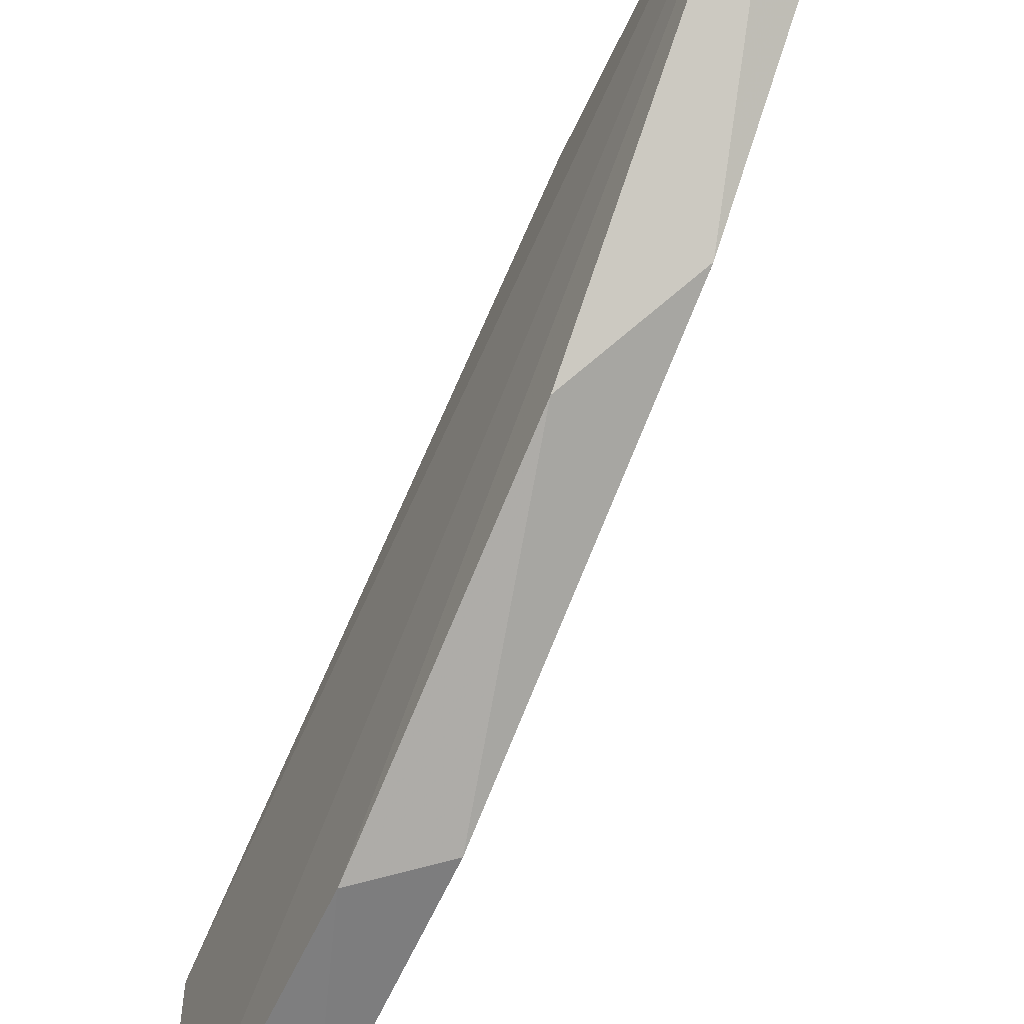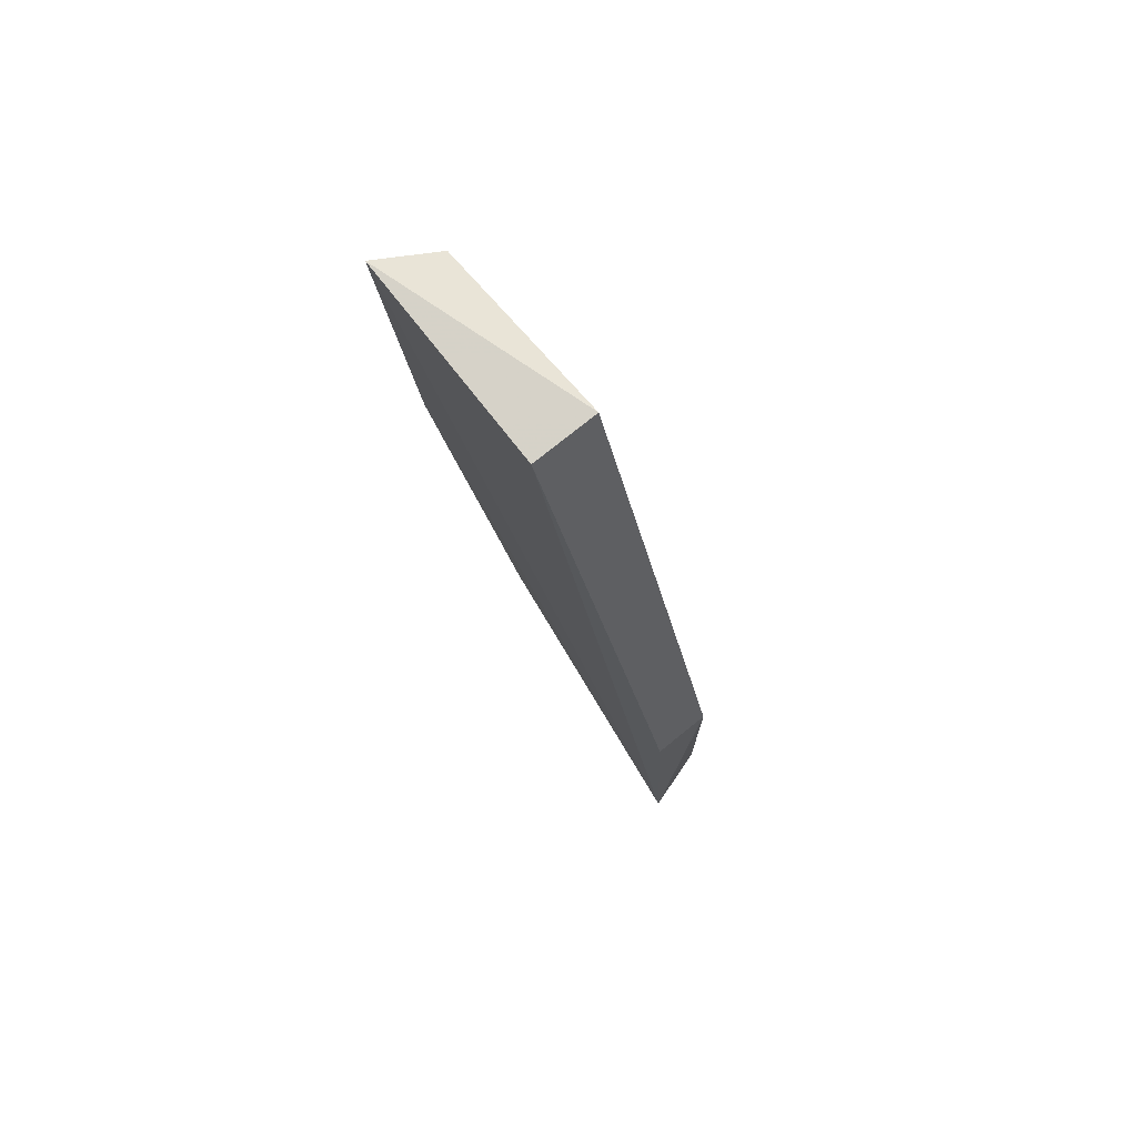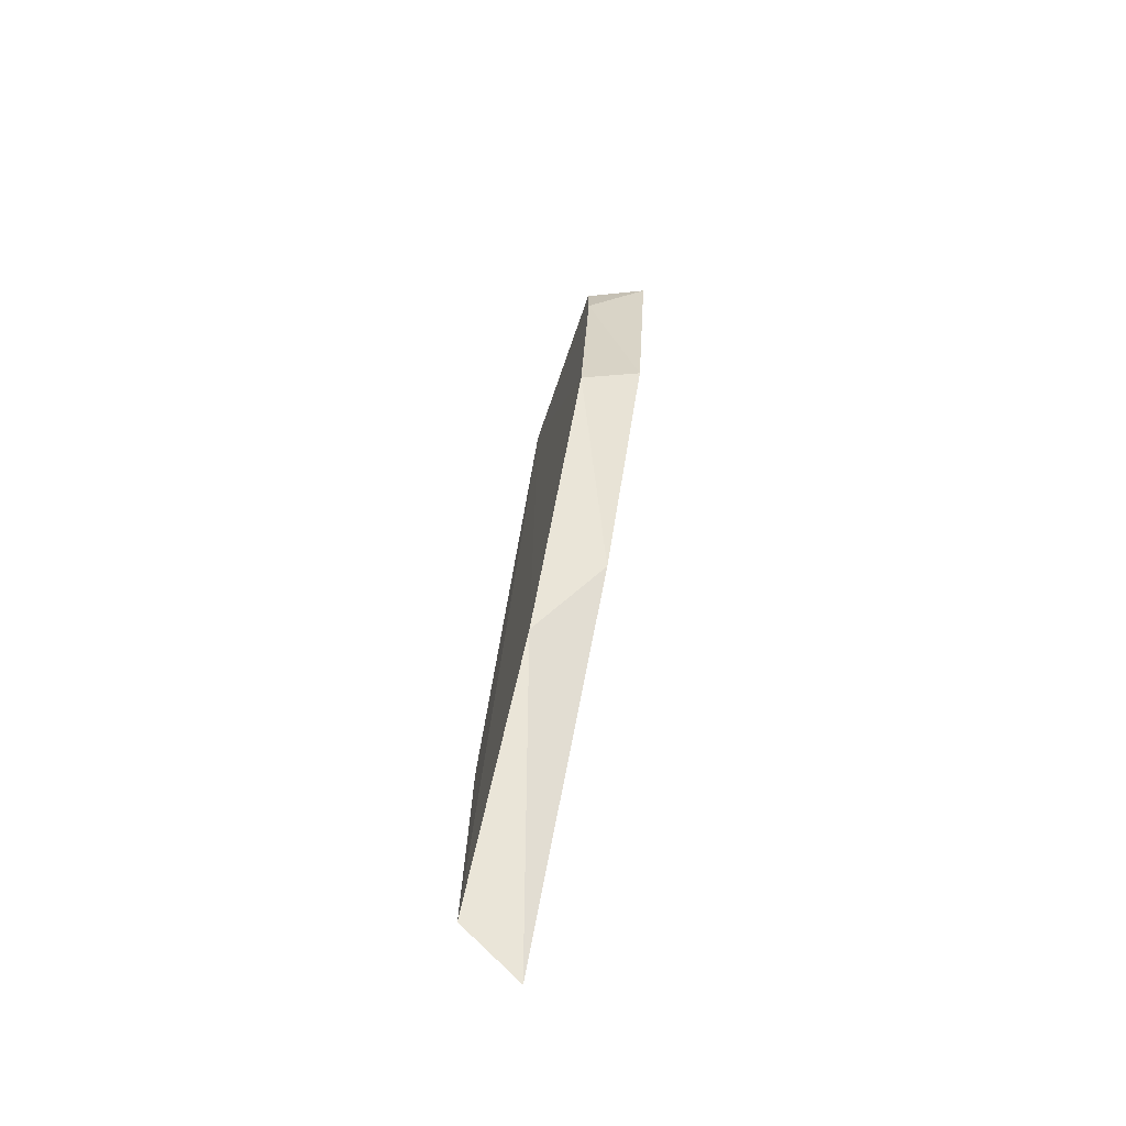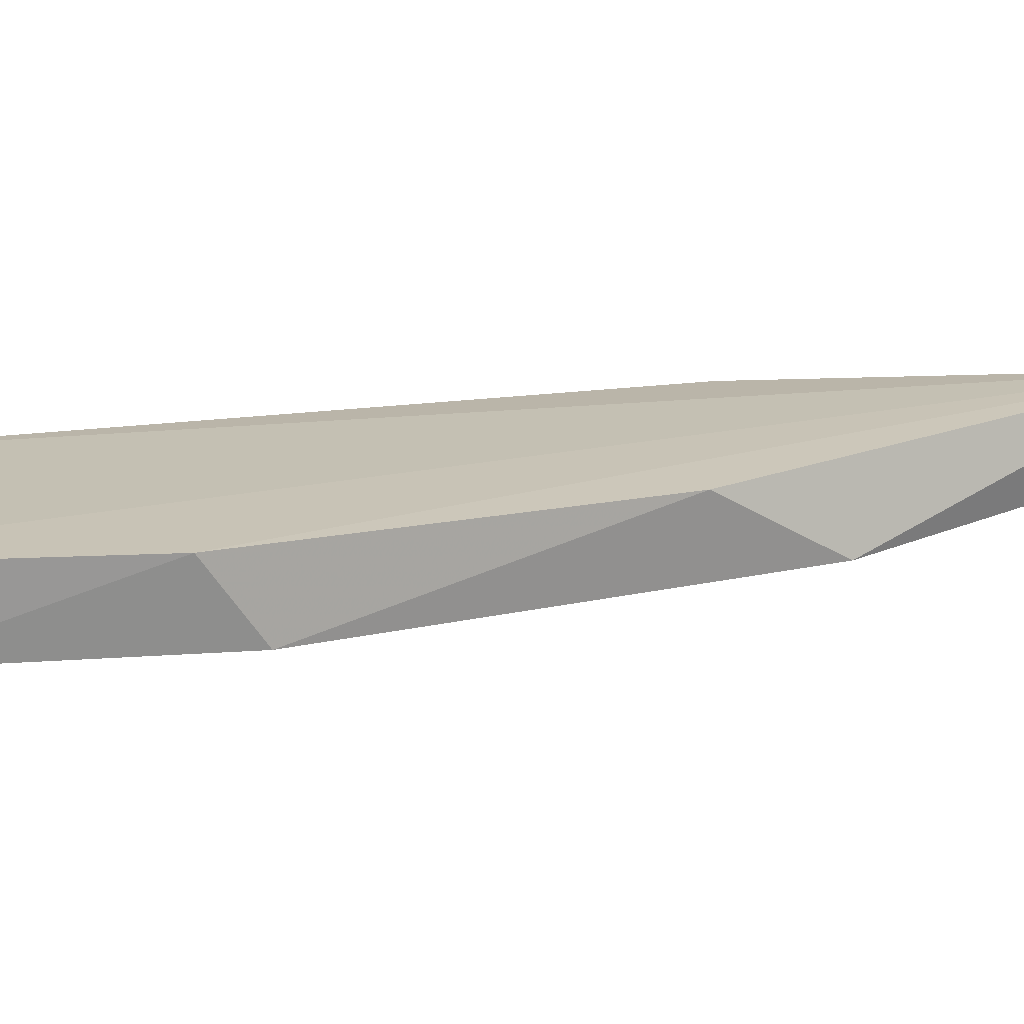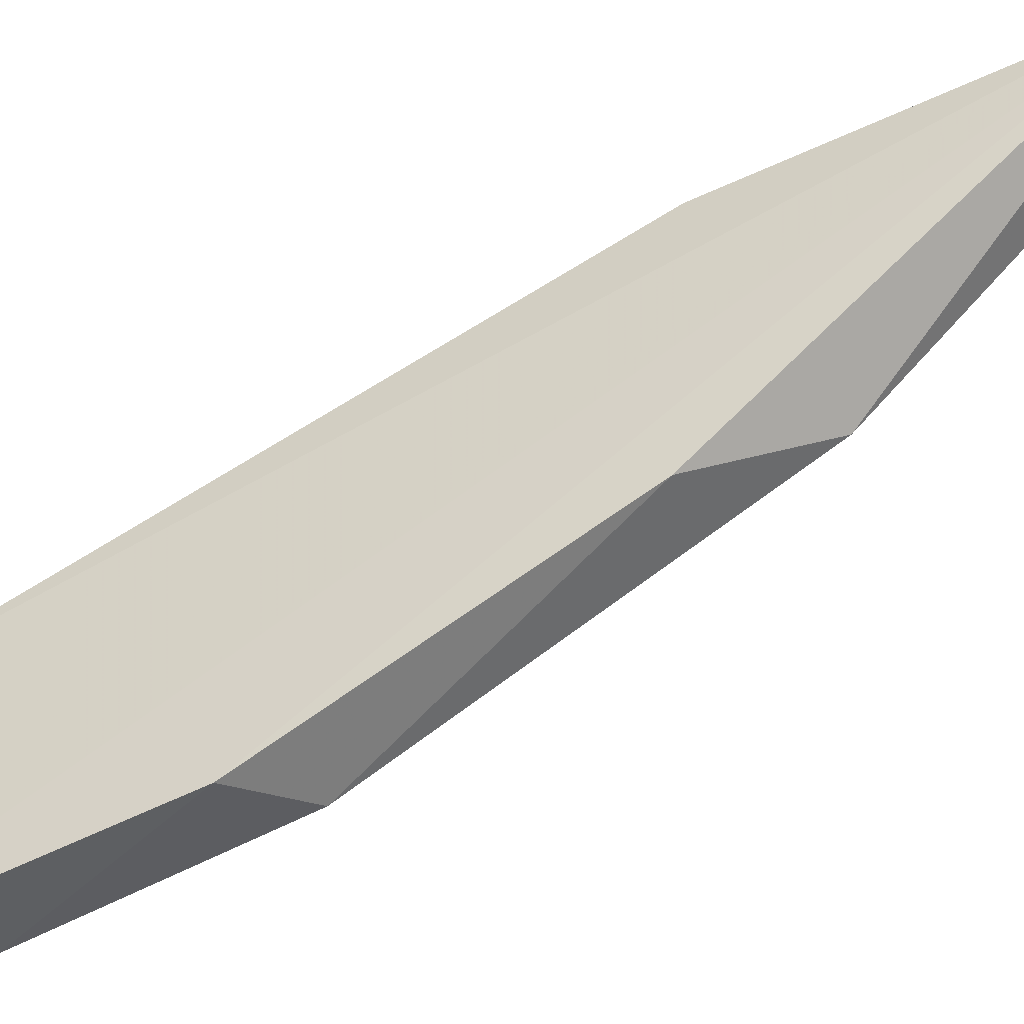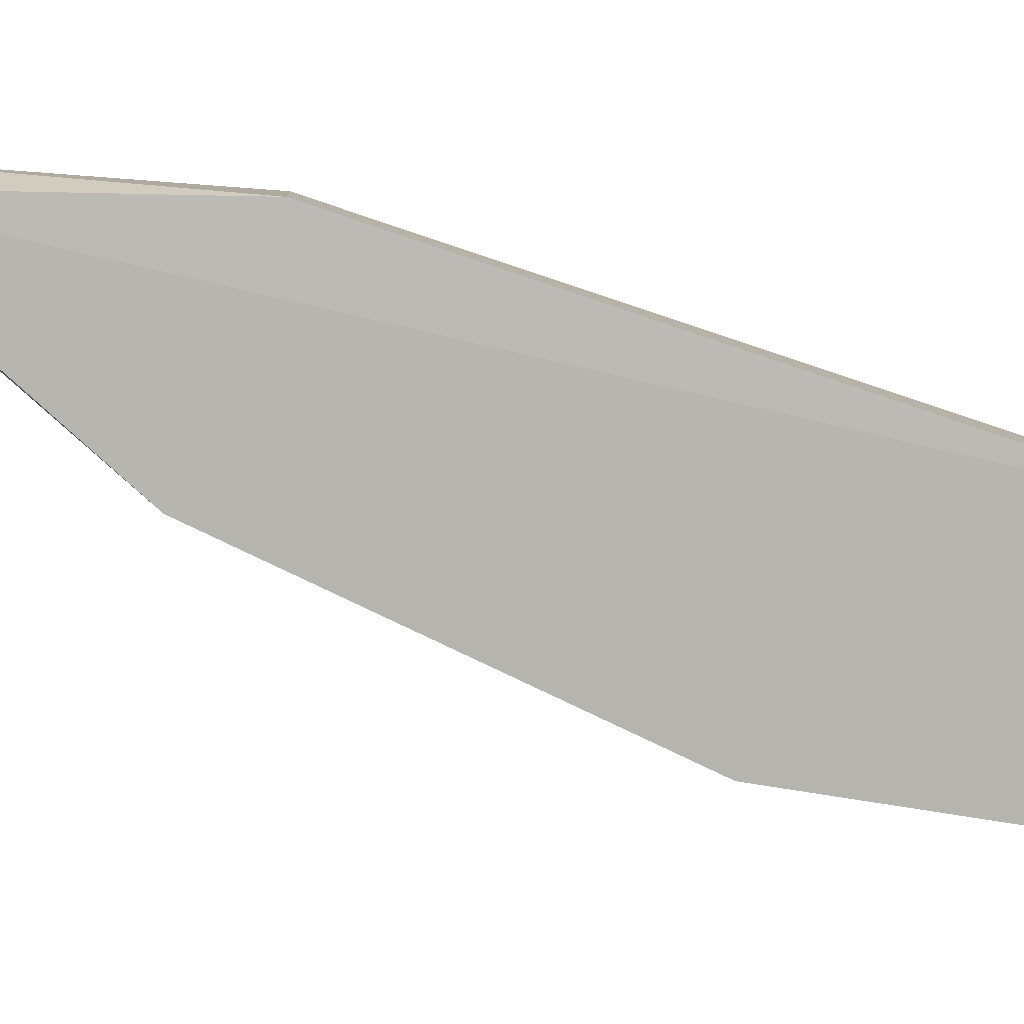
<metadata>
{"format":"obj","ext":"obj","renderer":"f3d","projection":"perspective","resolution":1024,"background":"white","views":[{"elev":-53.3,"azim":-25.0,"up":"+Z"},{"elev":77.3,"azim":-38.7,"up":"+Y"},{"elev":-71.7,"azim":162.5,"up":"+Y"},{"elev":-72.1,"azim":-90.5,"up":"+Z"},{"elev":-45.2,"azim":-65.0,"up":"+Z"},{"elev":8.8,"azim":87.8,"up":"+Z"}]}
</metadata>
<code>
v -0.7137 -0.1955 0.3148
v -0.7183 -0.2145 0.3029
v -0.7184 -0.1949 0.3001
v -0.714 -0.2174 0.304
v -0.7182 -0.2347 0.3119
v -0.7184 -0.1955 0.3148
v -0.714 -0.2359 0.3284
v -0.7184 -0.2584 0.3302
v -0.7182 -0.2359 0.3284
v -0.714 -0.202 0.3014
v -0.714 -0.2411 0.3155
v -0.714 -0.2557 0.3289
v -0.714 -0.1978 0.3014
f 10 3 13
f 7 1 6
f 8 5 11
f 6 1 3
f 8 6 3
f 1 7 12
f 7 8 12
f 11 1 12
f 8 11 12
f 7 6 9
f 8 7 9
f 6 8 9
f 10 1 4
f 1 11 4
f 11 5 4
f 5 8 2
f 3 10 2
f 8 3 2
f 10 4 2
f 4 5 2
f 1 10 13
f 3 1 13

</code>
